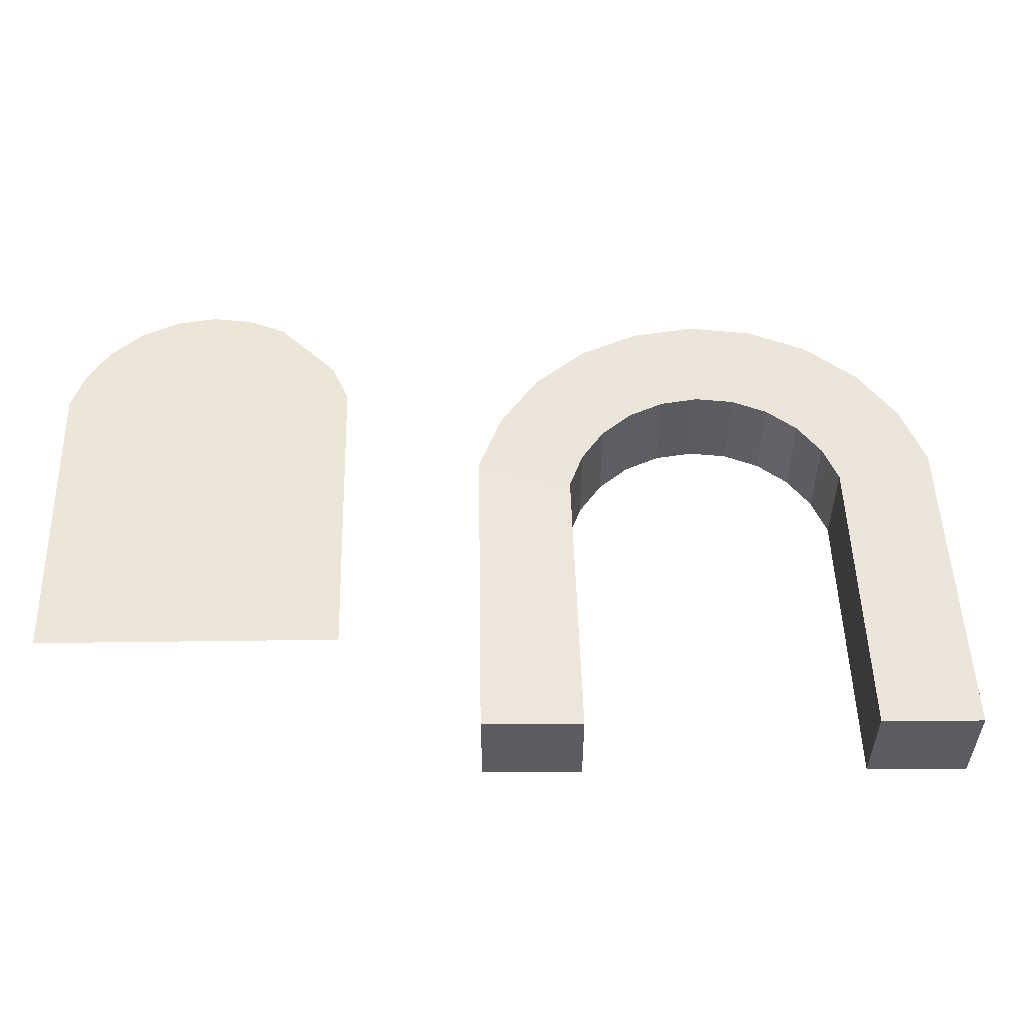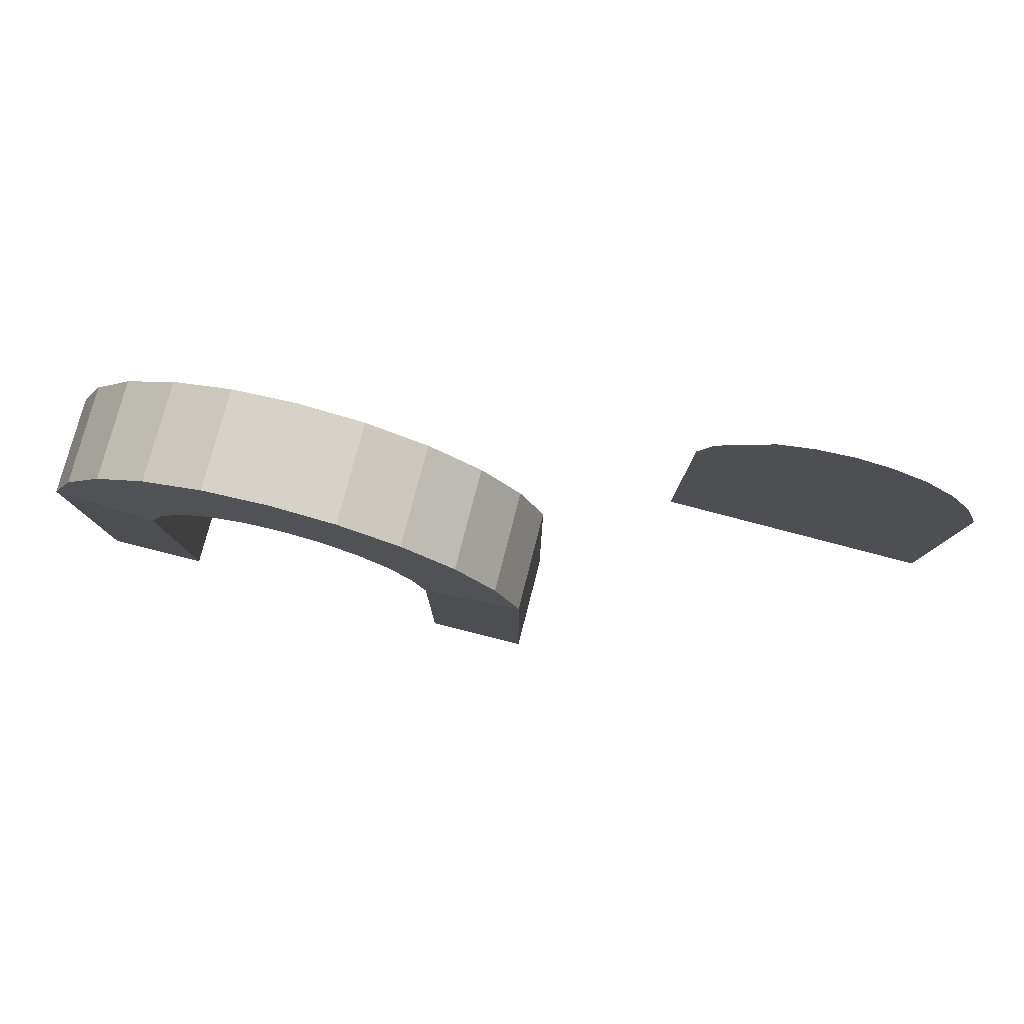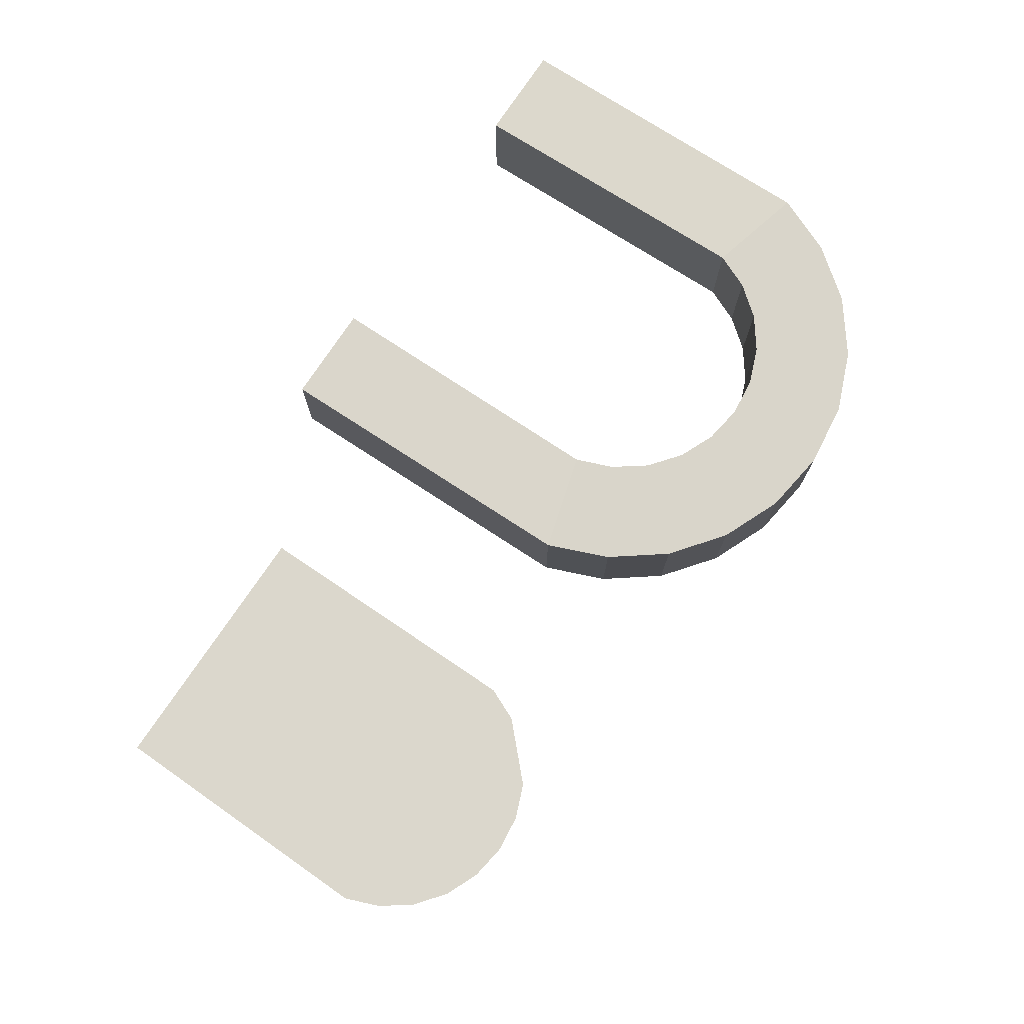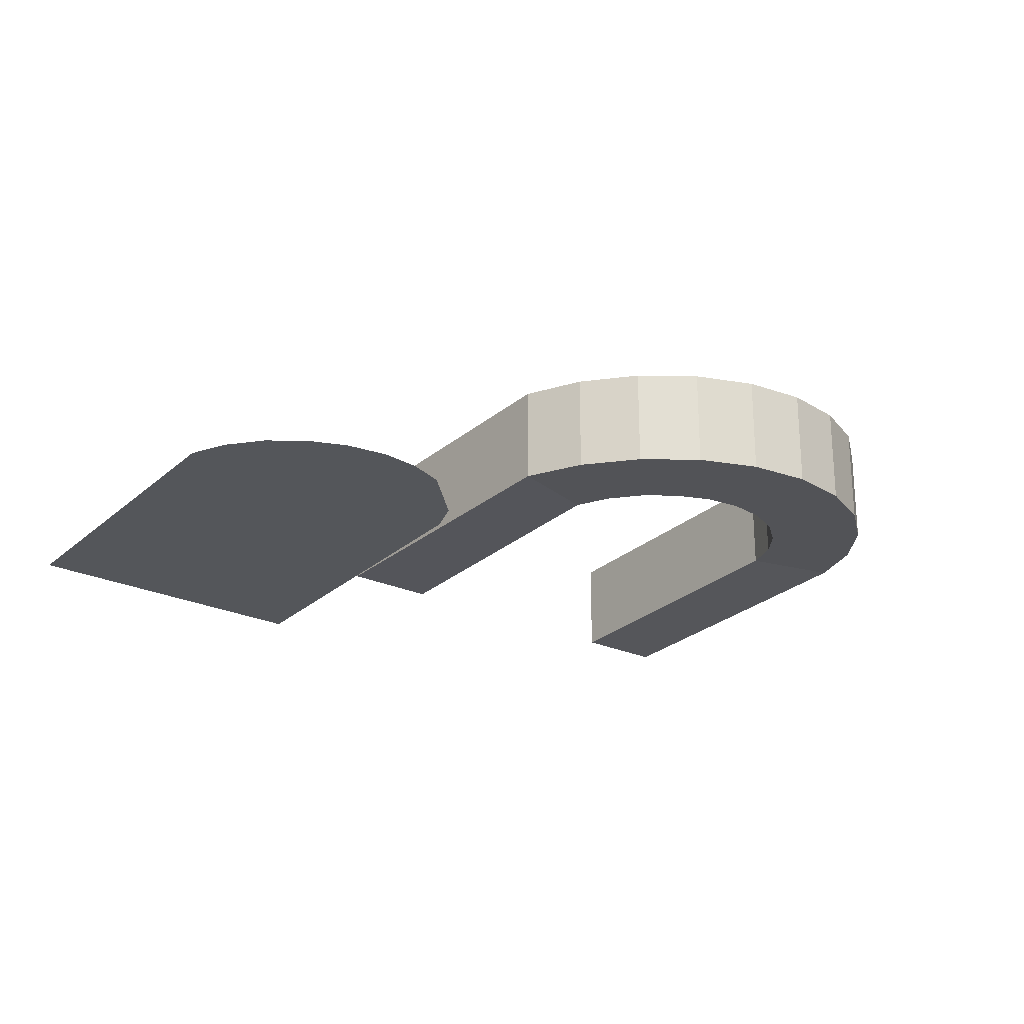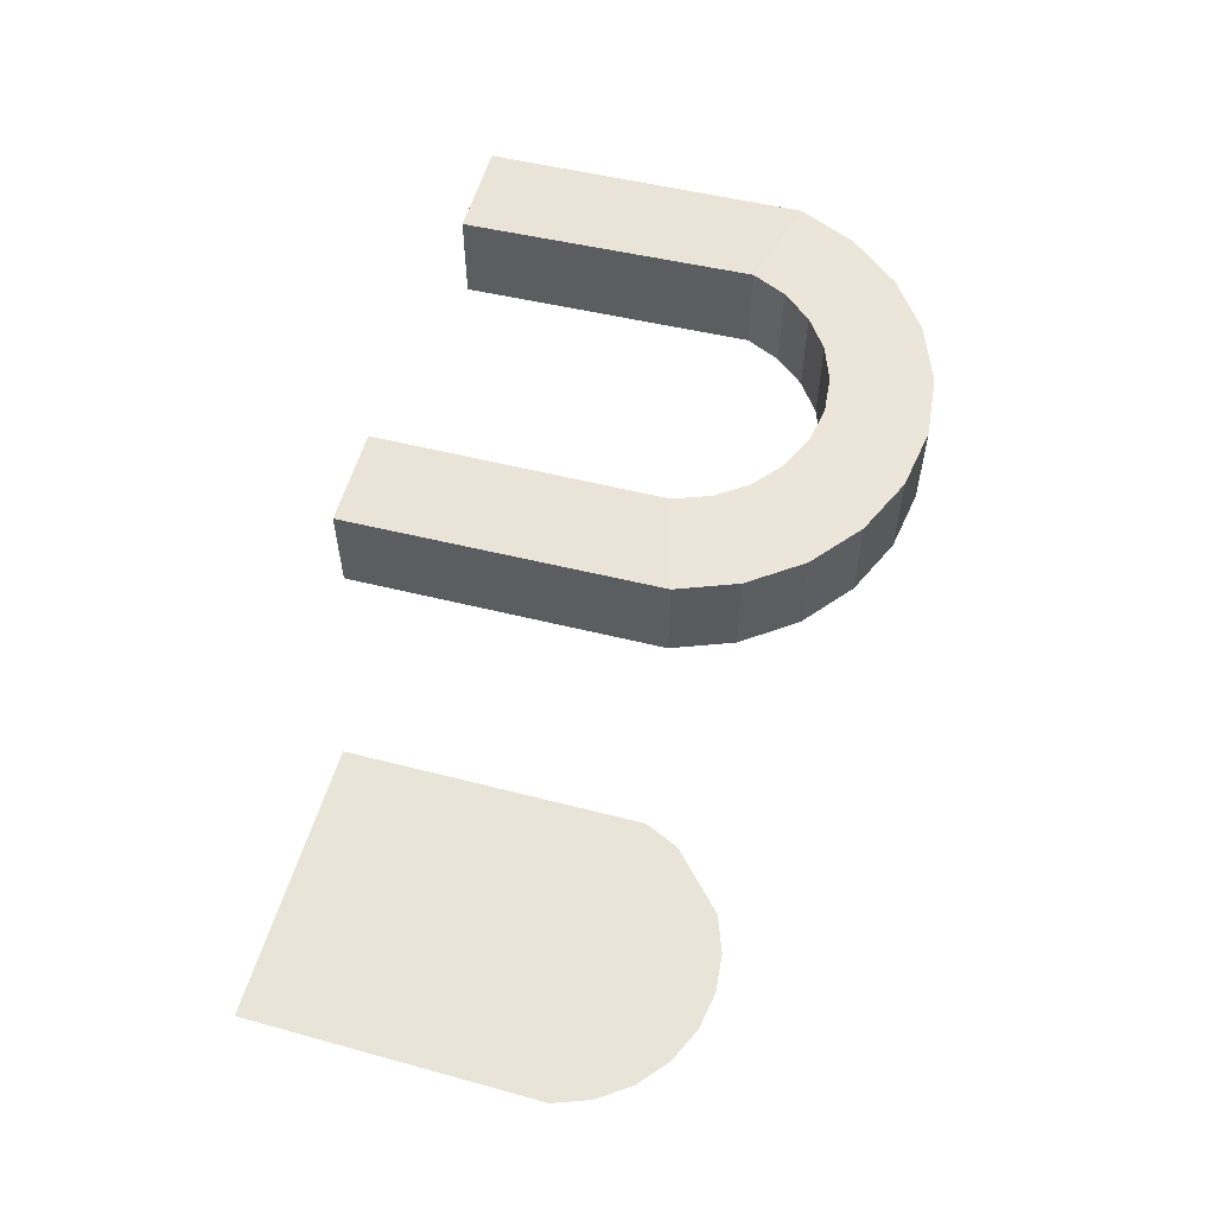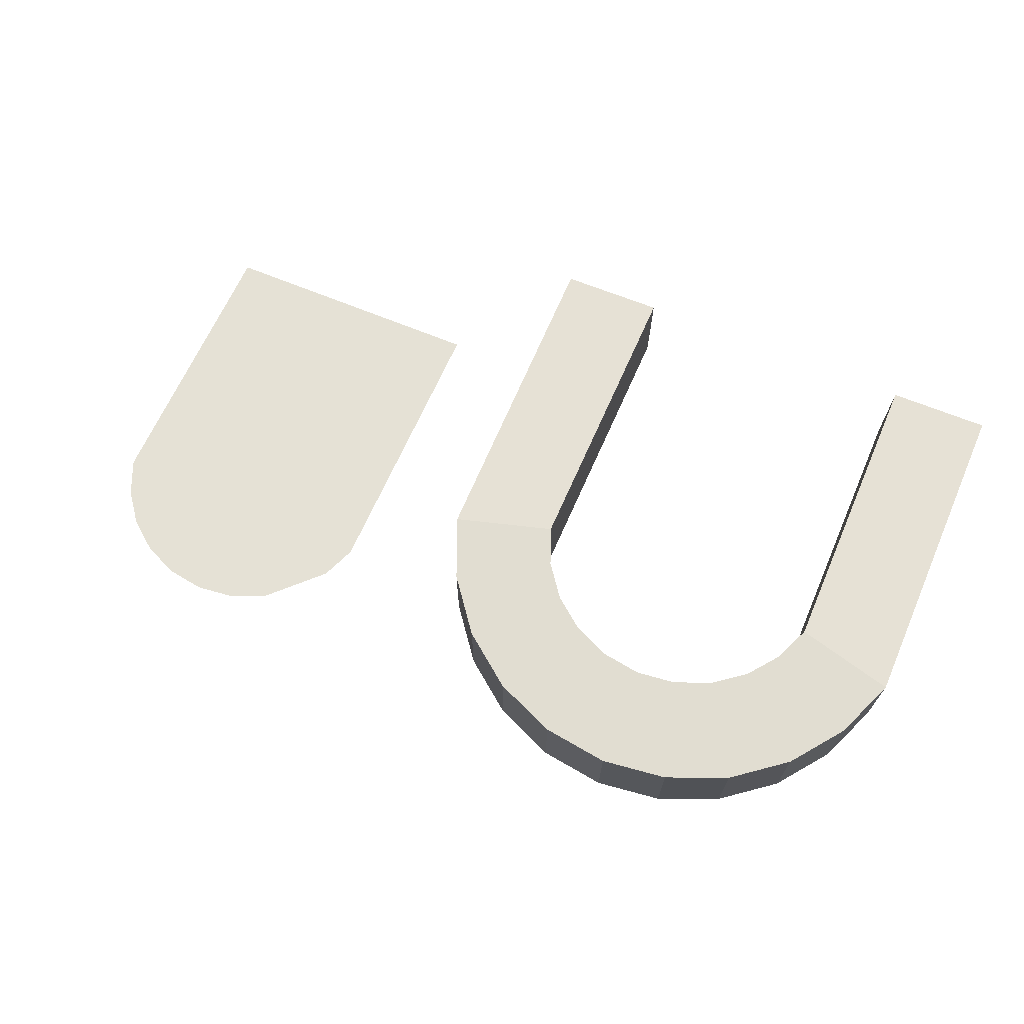
<metadata>
{"format":"obj","ext":"obj","renderer":"f3d","projection":"perspective","resolution":1024,"background":"white","views":[{"elev":-34.7,"azim":-179.7,"up":"+Y"},{"elev":75.9,"azim":14.3,"up":"+Y"},{"elev":74.5,"azim":123.3,"up":"+Z"},{"elev":-22.4,"azim":139.9,"up":"+Z"},{"elev":57.1,"azim":105.9,"up":"+Z"},{"elev":68.9,"azim":-158.3,"up":"+Z"}]}
</metadata>
<code>
o Cube
v -4.116 0.11 -0.2539
v -4.116 0.11 1.746
v -6.116 0.11 -0.2539
v -6.116 0.11 1.746
v -3.957 6.249 0.261
v -3.957 6.249 2.261
v -5.889 6.767 0.261
v -5.889 6.767 2.261
v -3.639 6.954 0.261
v -3.639 6.954 2.261
v -5.371 7.953 0.261
v -5.371 7.953 2.261
v -3.15 7.553 0.261
v -3.15 7.553 2.261
v -4.565 8.966 0.261
v -4.565 8.966 2.261
v -2.522 8.004 0.261
v -2.522 8.004 2.261
v -3.524 9.735 0.261
v -3.524 9.735 2.261
v -1.799 8.278 0.261
v -1.799 8.278 2.261
v -2.319 10.21 0.261
v -2.319 10.21 2.261
v -1.03 8.356 0.261
v -1.03 8.356 2.261
v -1.033 10.36 0.261
v -1.033 10.36 2.261
v -0.2672 8.232 0.261
v -0.2672 8.232 2.261
v 0.2478 10.16 0.261
v 0.2478 10.16 2.261
v 0.4378 7.915 0.261
v 0.4378 7.915 2.261
v 1.435 9.648 0.261
v 1.435 9.648 2.261
v 1.037 7.426 0.261
v 1.037 7.426 2.261
v 2.449 8.843 0.261
v 2.449 8.843 2.261
v 1.489 6.799 0.261
v 1.489 6.799 2.261
v 3.219 7.803 0.261
v 3.219 7.803 2.261
v 1.764 6.077 0.261
v 1.764 6.077 2.261
v 3.695 6.598 0.261
v 3.695 6.598 2.261
v 1.594 0.08416 -0.1989
v 1.594 0.08416 1.801
v 3.594 0.0889 -0.1989
v 3.594 0.0889 1.801
v -4.101 1.742 1.745
v -3.942 6.249 2.26
v -3.624 6.954 2.26
v -3.135 7.553 2.26
v -2.507 8.004 2.26
v -1.785 8.278 2.26
v -1.015 8.356 2.26
v -0.2524 8.232 2.26
v 0.4526 7.915 2.26
v 1.052 7.426 2.26
v 1.504 6.799 2.26
v 1.779 6.077 2.26
v 1.609 1.63 1.8
v -4.116 0.11 1.746
v -3.957 6.249 2.261
v -3.639 6.954 2.261
v -2.522 8.004 2.261
v -1.799 8.278 2.261
v -1.03 8.356 2.261
v -0.2672 8.232 2.261
v 0.4378 7.915 2.261
v 1.037 7.426 2.261
v 1.489 6.799 2.261
v 1.764 6.077 2.261
v 1.594 0.08416 1.801
v -3.624 6.954 2.26
v -3.135 7.553 2.26
v -2.507 8.004 2.26
v -1.785 8.278 2.26
v -1.015 8.356 2.26
v -0.2524 8.232 2.26
v 0.4526 7.915 2.26
v 1.052 7.426 2.26
v 1.504 6.799 2.26
v 1.779 6.077 2.26
v 1.609 1.63 1.8
v -3.409 6.841 1.912
v -2.92 7.439 1.912
v -2.293 7.891 1.912
v -1.57 8.164 1.912
v -0.8006 8.242 1.912
v -0.03764 8.118 1.912
v 0.6674 7.801 1.912
v 1.266 7.313 1.912
v 1.719 6.686 1.912
v 1.993 5.963 1.912
v 1.824 1.516 1.452
f 3 4 8 7
f 2 4 3 1
f 6 5 9 10
f 2 1 5 6
f 1 3 7 5
f 4 2 6 8
f 11 12 16 15
f 7 8 12 11
f 8 6 10 12
f 5 7 11 9
f 13 15 19 17
f 12 10 14 16
f 9 11 15 13
f 10 9 13 14
f 19 20 24 23
f 14 13 17 18
f 15 16 20 19
f 16 14 18 20
f 23 24 28 27
f 20 18 22 24
f 17 19 23 21
f 18 17 21 22
f 25 27 31 29
f 24 22 26 28
f 21 23 27 25
f 22 21 25 26
f 31 32 36 35
f 26 25 29 30
f 27 28 32 31
f 28 26 30 32
f 36 34 38 40
f 32 30 34 36
f 29 31 35 33
f 30 29 33 34
f 37 39 43 41
f 33 35 39 37
f 34 33 37 38
f 35 36 40 39
f 43 44 48 47
f 38 37 41 42
f 39 40 44 43
f 40 38 42 44
f 45 47 51 49
f 44 42 46 48
f 41 43 47 45
f 42 41 45 46
f 49 51 52 50
f 46 45 49 50
f 47 48 52 51
f 48 46 50 52
l 54 53
l 55 54
l 55 56
l 57 56
l 57 58
l 58 59
l 60 59
l 60 61
l 61 62
l 63 62
l 63 64
l 65 64
l 67 66
l 68 67
l 69 70
l 70 71
l 72 71
l 72 73
l 73 74
l 75 74
l 75 76
l 77 76
l 78 79
l 80 79
l 80 81
l 81 82
l 83 82
l 83 84
l 84 85
l 86 85
l 86 87
l 88 87
l 89 90
l 91 90
l 91 92
l 92 93
l 94 93
l 94 95
l 95 96
l 97 96
l 97 98
l 99 98
o Cube.001
v 6.217 0.7935 -2.192
v 6.376 6.933 -1.677
v 6.694 7.638 -1.677
v 7.811 8.687 -1.677
v 8.534 8.961 -1.677
v 9.303 9.039 -1.677
v 10.07 8.915 -1.677
v 10.77 8.598 -1.677
v 11.37 8.109 -1.677
v 11.82 7.483 -1.677
v 12.1 6.76 -1.677
v 11.93 0.7676 -2.137
f 101 100 111 110 109 108 107 106 105 104 103 102

</code>
